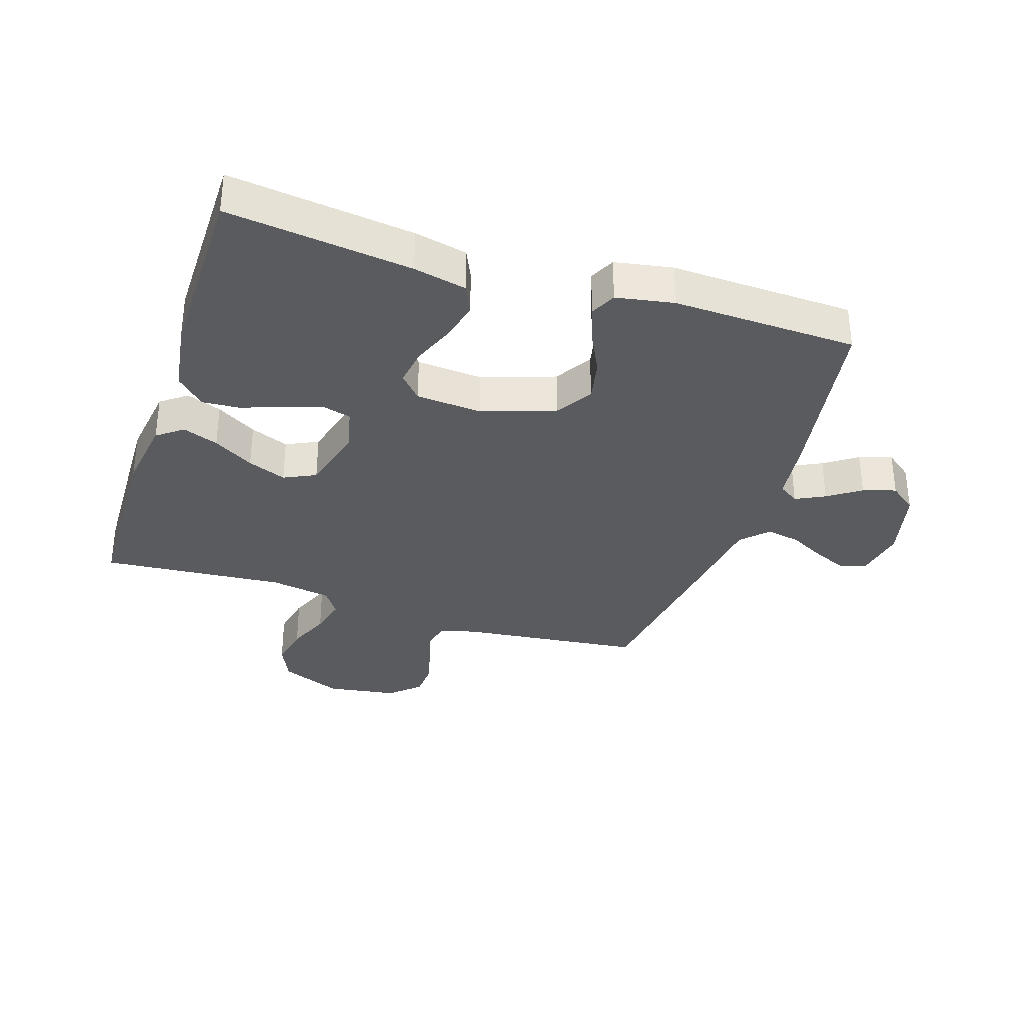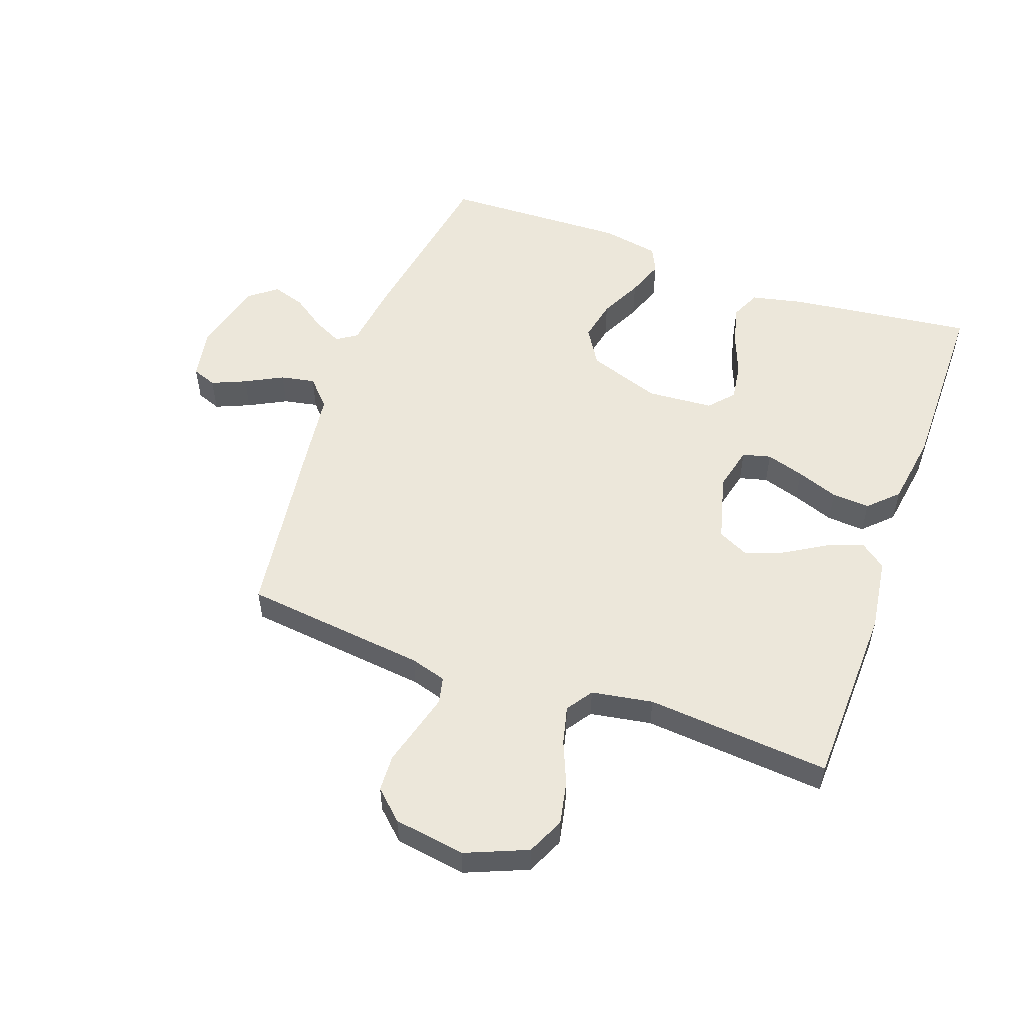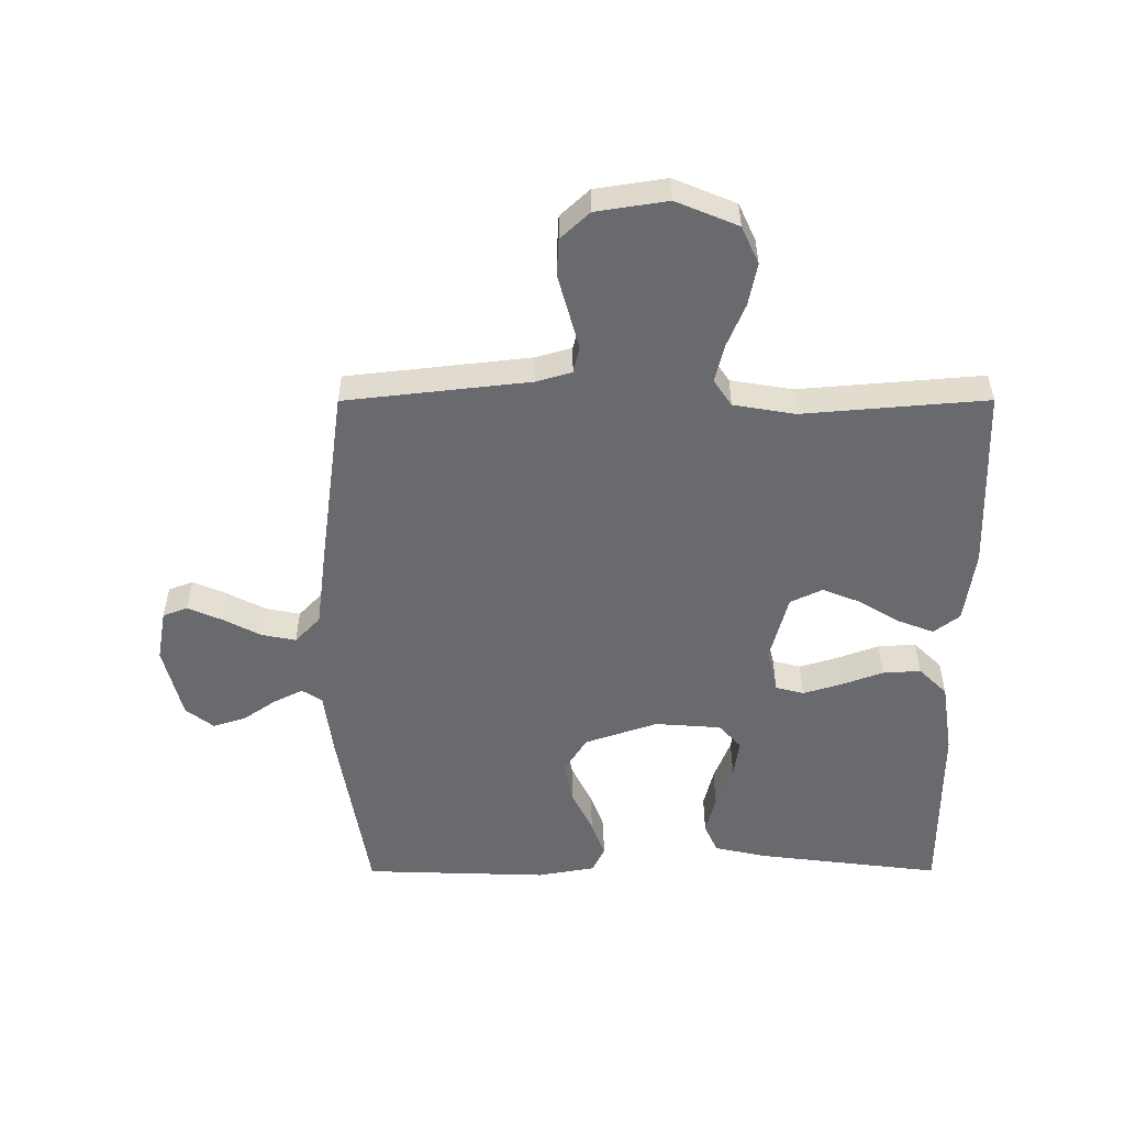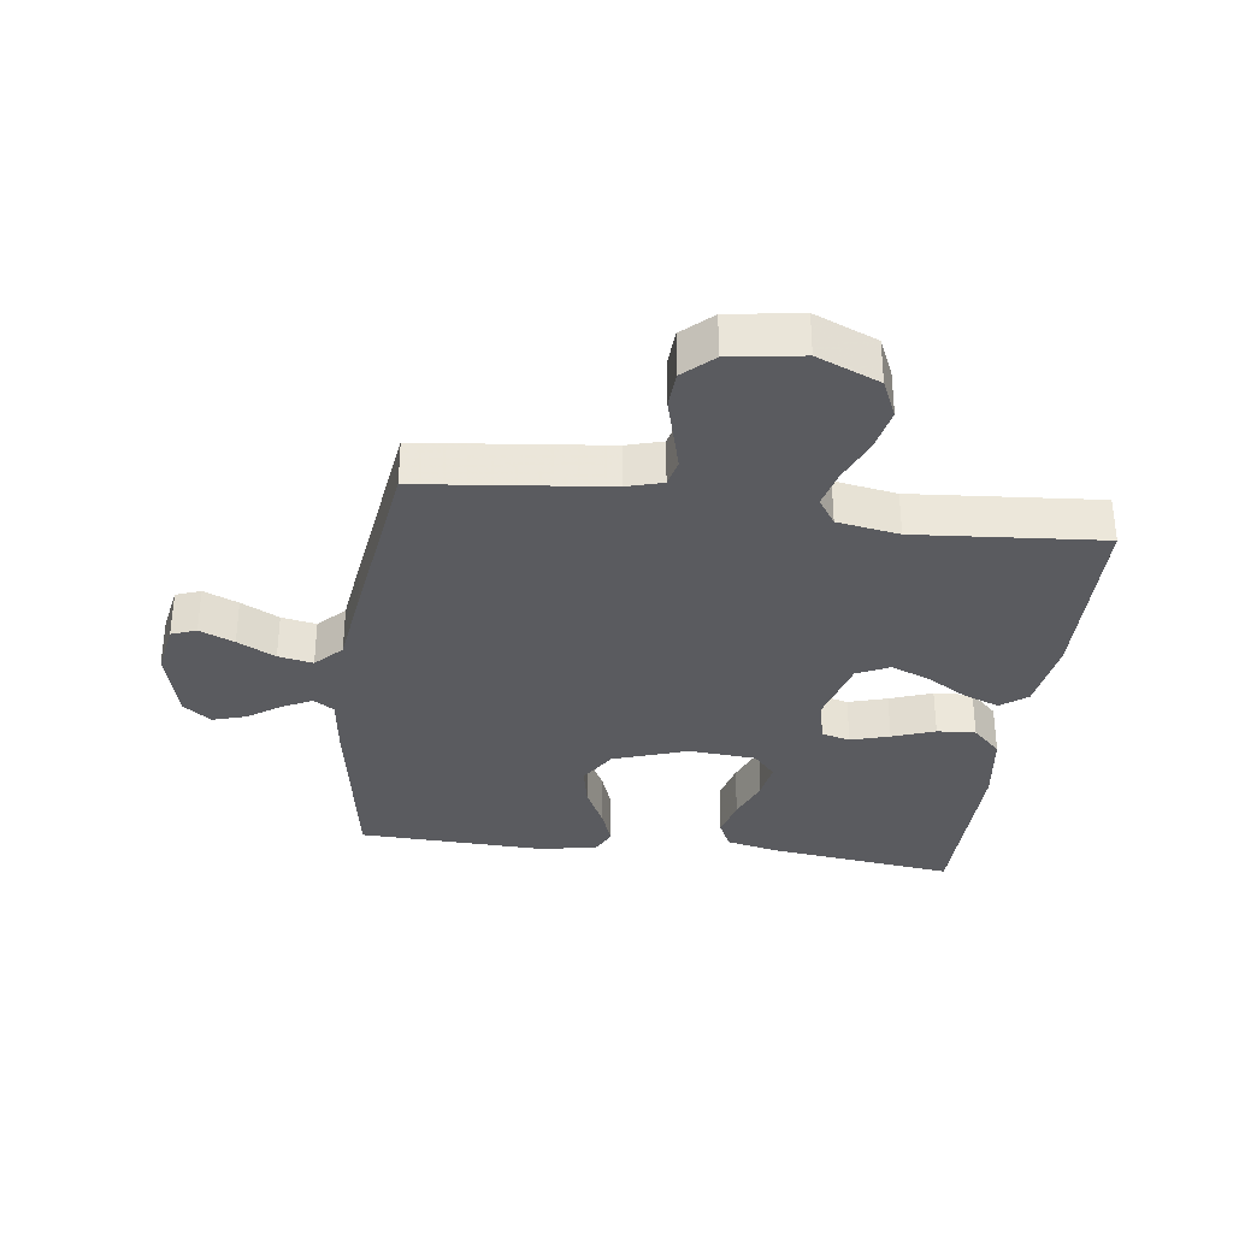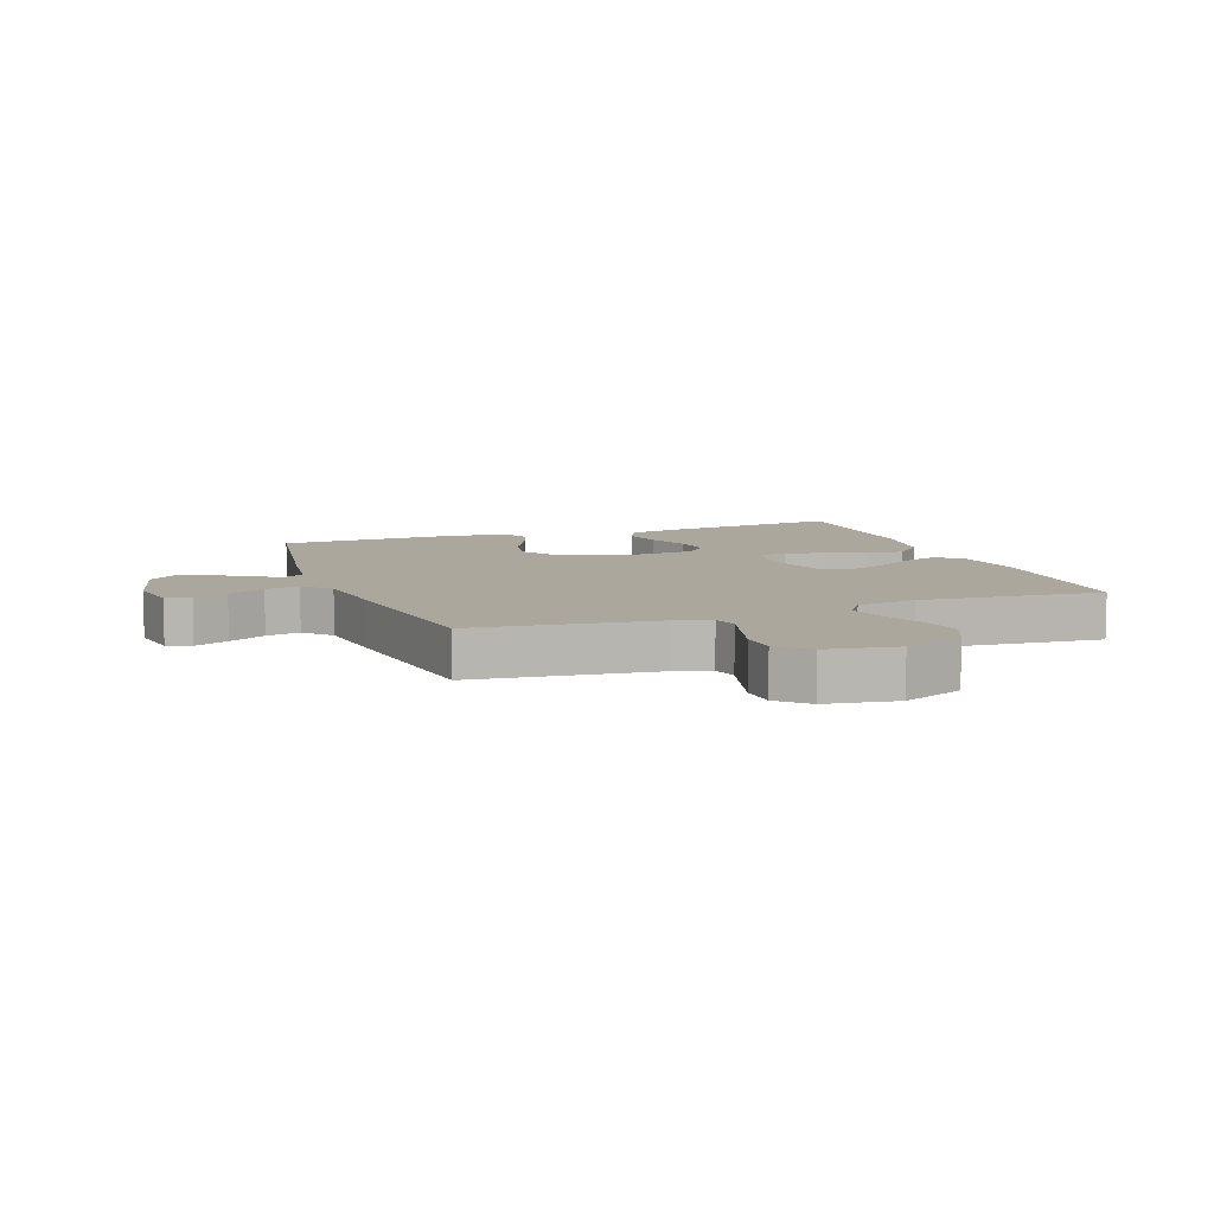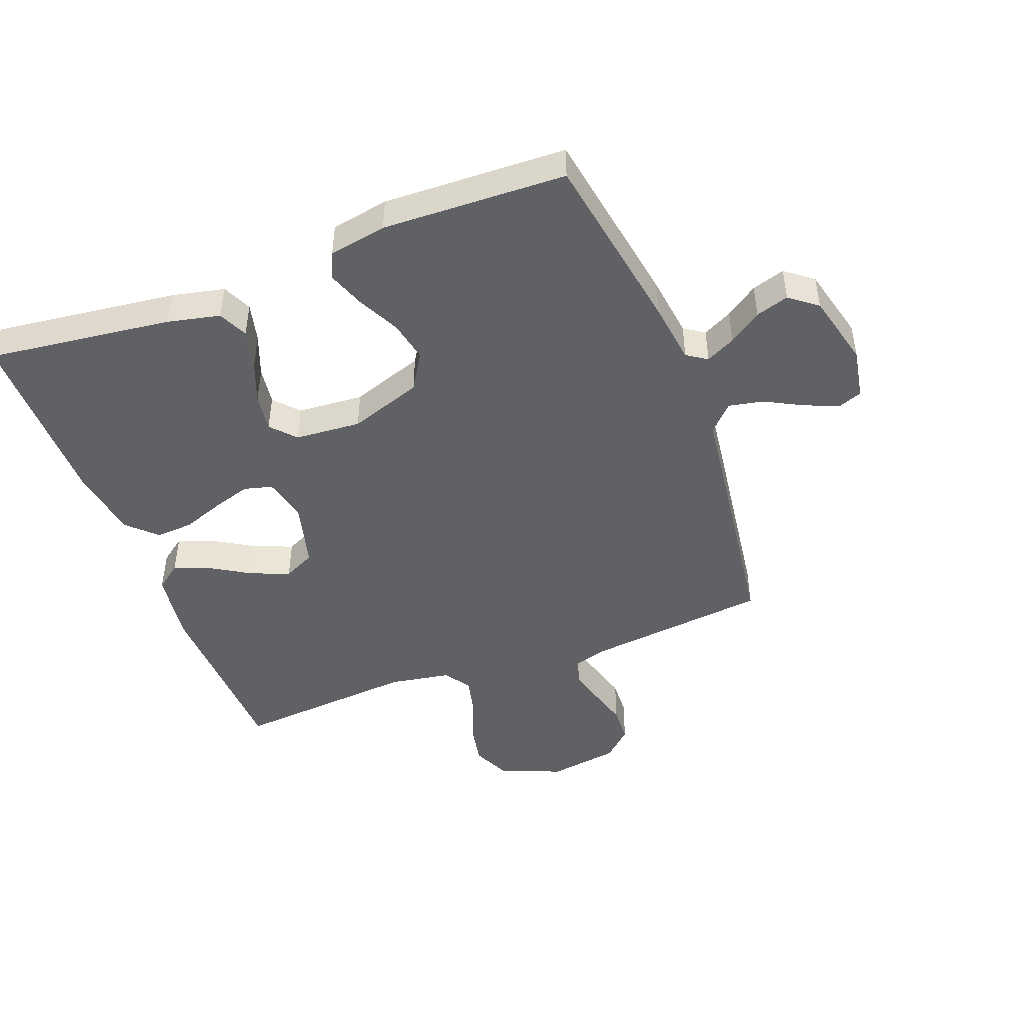
<metadata>
{"format":"obj","ext":"obj","renderer":"f3d","projection":"perspective","resolution":1024,"background":"white","views":[{"elev":-33.5,"azim":71.9,"up":"+Y"},{"elev":54.0,"azim":-70.2,"up":"+Y"},{"elev":-53.0,"azim":-89.9,"up":"+Y"},{"elev":-33.4,"azim":-97.6,"up":"+Y"},{"elev":8.4,"azim":-110.0,"up":"+Y"},{"elev":-46.2,"azim":110.8,"up":"+Y"}]}
</metadata>
<code>
v -0.5 0.07 0.5
v -0.2 0.07 0.509
v -0.08 0.07 0.492
v -0.048 0.07 0.45
v -0.07 0.07 0.392
v -0.11 0.07 0.326
v -0.135 0.07 0.263
v -0.11 0.07 0.211
v 0 0.07 0.182
v 0.072 0.07 0.199
v 0.084 0.07 0.245
v 0.065 0.07 0.307
v 0.04 0.07 0.375
v 0.036 0.07 0.437
v 0.081 0.07 0.483
v 0.2 0.07 0.501
v 0.5 0.07 0.5
v 0.463 0.07 0.2
v 0.444 0.07 0.114
v 0.396 0.07 0.092
v 0.331 0.07 0.108
v 0.262 0.07 0.135
v 0.2 0.07 0.144
v 0.16 0.07 0.108
v 0.152 0.07 0
v 0.193 0.07 -0.119
v 0.253 0.07 -0.156
v 0.321 0.07 -0.142
v 0.39 0.07 -0.108
v 0.451 0.07 -0.086
v 0.493 0.07 -0.106
v 0.51 0.07 -0.2
v 0.5 0.07 -0.5
v 0.2 0.07 -0.55
v 0.099 0.07 -0.563
v 0.077 0.07 -0.596
v 0.101 0.07 -0.644
v 0.138 0.07 -0.697
v 0.155 0.07 -0.751
v 0.12 0.07 -0.796
v 0 0.07 -0.826
v -0.084 0.07 -0.811
v -0.099 0.07 -0.771
v -0.075 0.07 -0.715
v -0.043 0.07 -0.654
v -0.032 0.07 -0.598
v -0.075 0.07 -0.557
v -0.2 0.07 -0.541
v -0.5 0.07 -0.5
v -0.534 0.07 -0.2
v -0.551 0.07 -0.142
v -0.594 0.07 -0.132
v -0.653 0.07 -0.148
v -0.718 0.07 -0.166
v -0.778 0.07 -0.163
v -0.822 0.07 -0.116
v -0.84 0.07 0
v -0.798 0.07 0.101
v -0.737 0.07 0.129
v -0.667 0.07 0.115
v -0.597 0.07 0.086
v -0.535 0.07 0.071
v -0.492 0.07 0.1
v -0.475 0.07 0.2
v -0.5 0 0.5
v -0.2 0 0.509
v -0.08 0 0.492
v -0.048 0 0.45
v -0.07 0 0.392
v -0.11 0 0.326
v -0.135 0 0.263
v -0.11 0 0.211
v 0 0 0.182
v 0.072 0 0.199
v 0.084 0 0.245
v 0.065 0 0.307
v 0.04 0 0.375
v 0.036 0 0.437
v 0.081 0 0.483
v 0.2 0 0.501
v 0.5 0 0.5
v 0.463 0 0.2
v 0.444 0 0.114
v 0.396 0 0.092
v 0.331 0 0.108
v 0.262 0 0.135
v 0.2 0 0.144
v 0.16 0 0.108
v 0.152 0 0
v 0.193 0 -0.119
v 0.253 0 -0.156
v 0.321 0 -0.142
v 0.39 0 -0.108
v 0.451 0 -0.086
v 0.493 0 -0.106
v 0.51 0 -0.2
v 0.5 0 -0.5
v 0.2 0 -0.55
v 0.099 0 -0.563
v 0.077 0 -0.596
v 0.101 0 -0.644
v 0.138 0 -0.697
v 0.155 0 -0.751
v 0.12 0 -0.796
v 0 0 -0.826
v -0.084 0 -0.811
v -0.099 0 -0.771
v -0.075 0 -0.715
v -0.043 0 -0.654
v -0.032 0 -0.598
v -0.075 0 -0.557
v -0.2 0 -0.541
v -0.5 0 -0.5
v -0.534 0 -0.2
v -0.551 0 -0.142
v -0.594 0 -0.132
v -0.653 0 -0.148
v -0.718 0 -0.166
v -0.778 0 -0.163
v -0.822 0 -0.116
v -0.84 0 0
v -0.798 0 0.101
v -0.737 0 0.129
v -0.667 0 0.115
v -0.597 0 0.086
v -0.535 0 0.071
v -0.492 0 0.1
v -0.475 0 0.2
f 59 60 61
f 58 59 61
f 57 58 61
f 56 57 61
f 55 56 61
f 54 55 61
f 53 54 61
f 52 53 61 62
f 51 52 62 63
f 47 48 49 50
f 47 50 51 63
f 43 44 45
f 42 43 45
f 41 42 45
f 40 41 45
f 39 40 45
f 38 39 45
f 37 38 45
f 36 37 45 46
f 47 63 64
f 46 47 64
f 36 46 64
f 35 36 64
f 33 34 35
f 32 33 35
f 31 32 35
f 30 31 35
f 29 30 35
f 28 29 35
f 20 21 22
f 19 20 22
f 18 19 22
f 17 18 22
f 16 17 22
f 15 16 22
f 14 15 22
f 13 14 22
f 12 13 22
f 11 12 22 23
f 10 11 23 24
f 4 5 6
f 3 4 6
f 2 3 6
f 1 2 6
f 64 1 6
f 64 6 7
f 35 64 7 8
f 27 28 35
f 26 27 35
f 35 8 9
f 26 35 9
f 25 26 9
f 9 10 24 25
f 125 124 123
f 125 123 122
f 125 122 121
f 125 121 120
f 125 120 119
f 125 119 118
f 125 118 117
f 126 125 117 116
f 127 126 116 115
f 114 113 112 111
f 127 115 114 111
f 109 108 107
f 109 107 106
f 109 106 105
f 109 105 104
f 109 104 103
f 109 103 102
f 109 102 101
f 110 109 101 100
f 128 127 111
f 128 111 110
f 128 110 100
f 128 100 99
f 99 98 97
f 99 97 96
f 99 96 95
f 99 95 94
f 99 94 93
f 99 93 92
f 86 85 84
f 86 84 83
f 86 83 82
f 86 82 81
f 86 81 80
f 86 80 79
f 86 79 78
f 86 78 77
f 86 77 76
f 87 86 76 75
f 88 87 75 74
f 70 69 68
f 70 68 67
f 70 67 66
f 70 66 65
f 70 65 128
f 71 70 128
f 72 71 128 99
f 99 92 91
f 99 91 90
f 73 72 99
f 73 99 90
f 73 90 89
f 89 88 74 73
f 1 65 66 2
f 2 66 67 3
f 3 67 68 4
f 4 68 69 5
f 5 69 70 6
f 6 70 71 7
f 7 71 72 8
f 8 72 73 9
f 9 73 74 10
f 10 74 75 11
f 11 75 76 12
f 12 76 77 13
f 13 77 78 14
f 14 78 79 15
f 15 79 80 16
f 16 80 81 17
f 17 81 82 18
f 18 82 83 19
f 19 83 84 20
f 20 84 85 21
f 21 85 86 22
f 22 86 87 23
f 23 87 88 24
f 24 88 89 25
f 25 89 90 26
f 26 90 91 27
f 27 91 92 28
f 28 92 93 29
f 29 93 94 30
f 30 94 95 31
f 31 95 96 32
f 32 96 97 33
f 33 97 98 34
f 34 98 99 35
f 35 99 100 36
f 36 100 101 37
f 37 101 102 38
f 38 102 103 39
f 39 103 104 40
f 40 104 105 41
f 41 105 106 42
f 42 106 107 43
f 43 107 108 44
f 44 108 109 45
f 45 109 110 46
f 46 110 111 47
f 47 111 112 48
f 48 112 113 49
f 49 113 114 50
f 50 114 115 51
f 51 115 116 52
f 52 116 117 53
f 53 117 118 54
f 54 118 119 55
f 55 119 120 56
f 56 120 121 57
f 57 121 122 58
f 58 122 123 59
f 59 123 124 60
f 60 124 125 61
f 61 125 126 62
f 62 126 127 63
f 63 127 128 64
f 64 128 65 1

</code>
